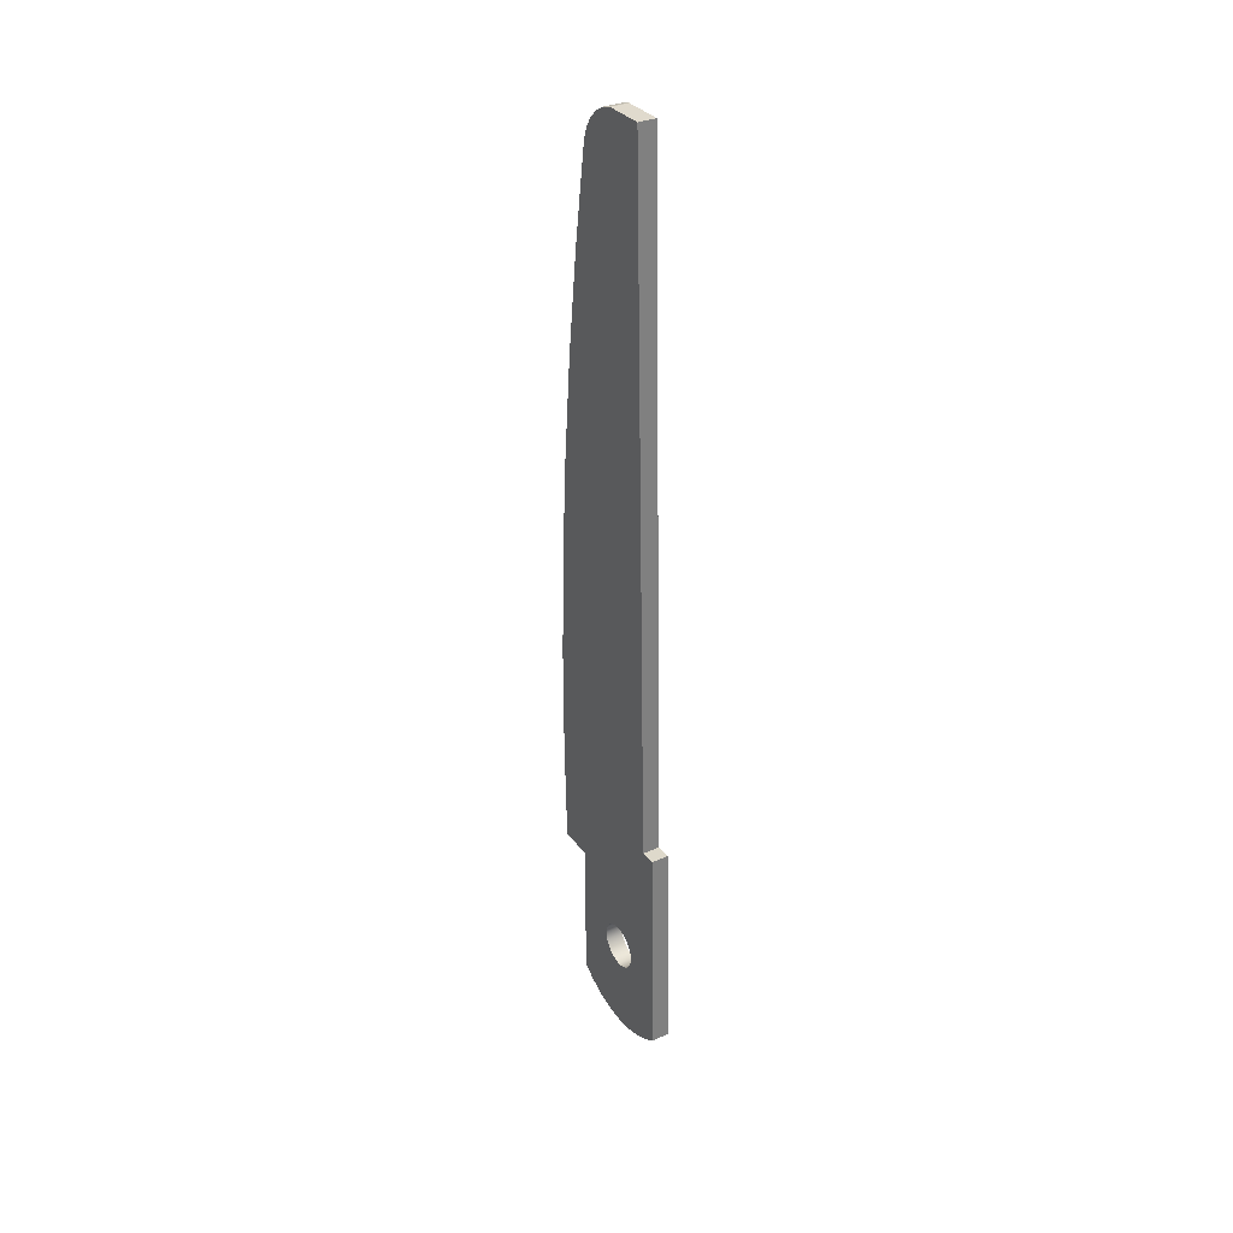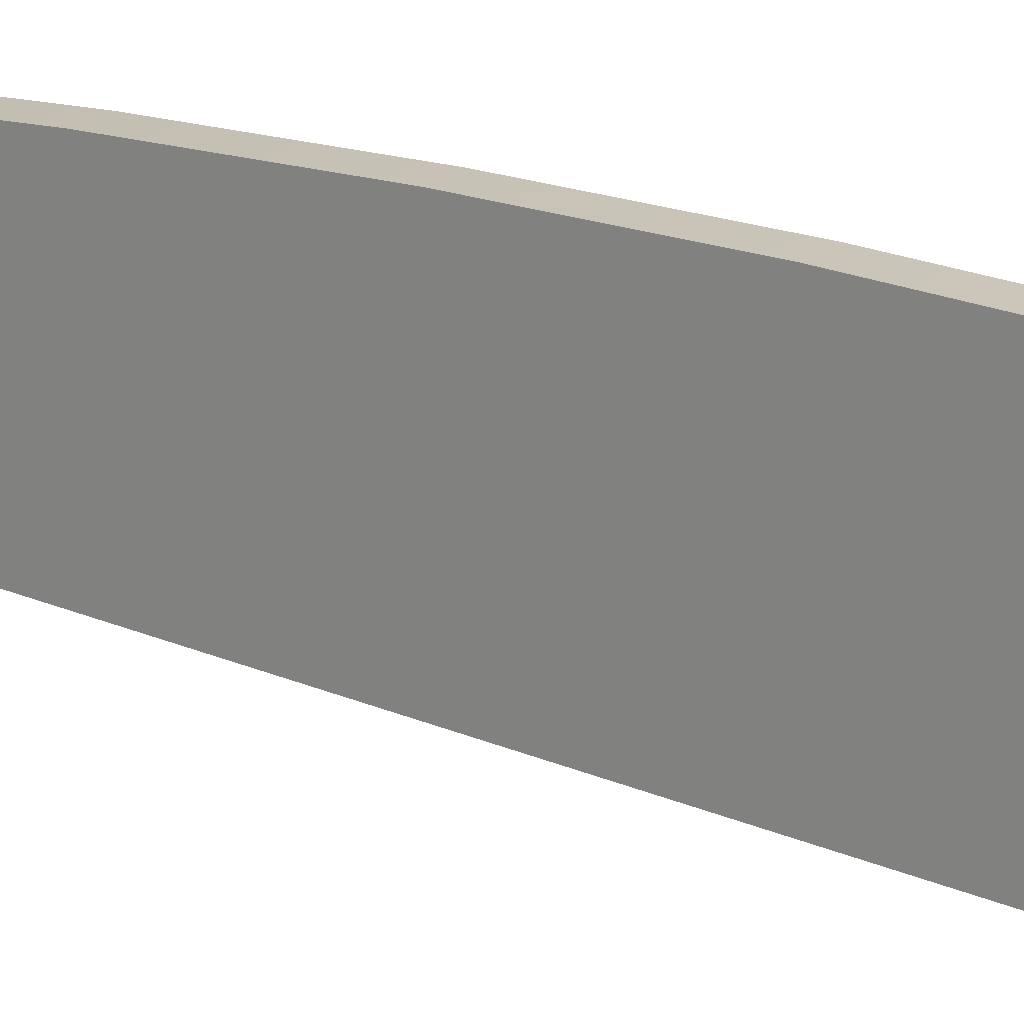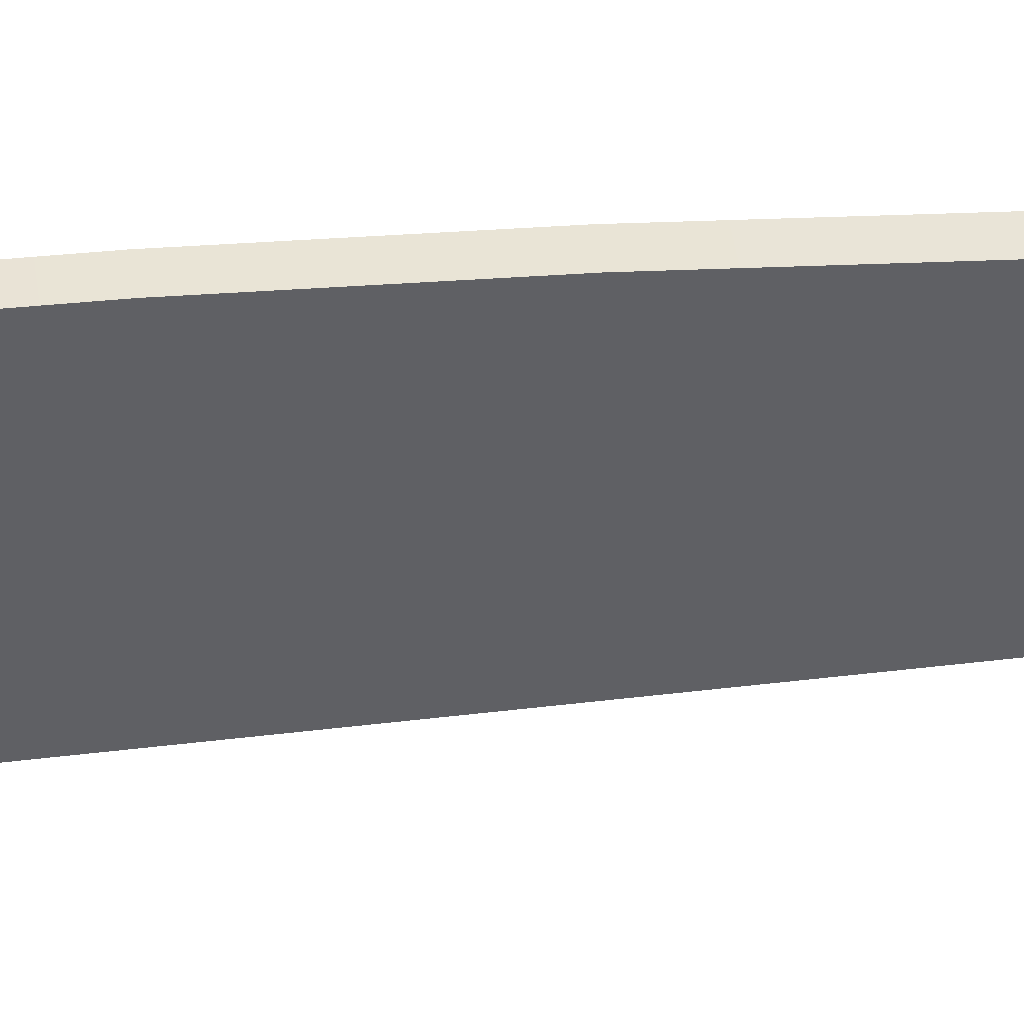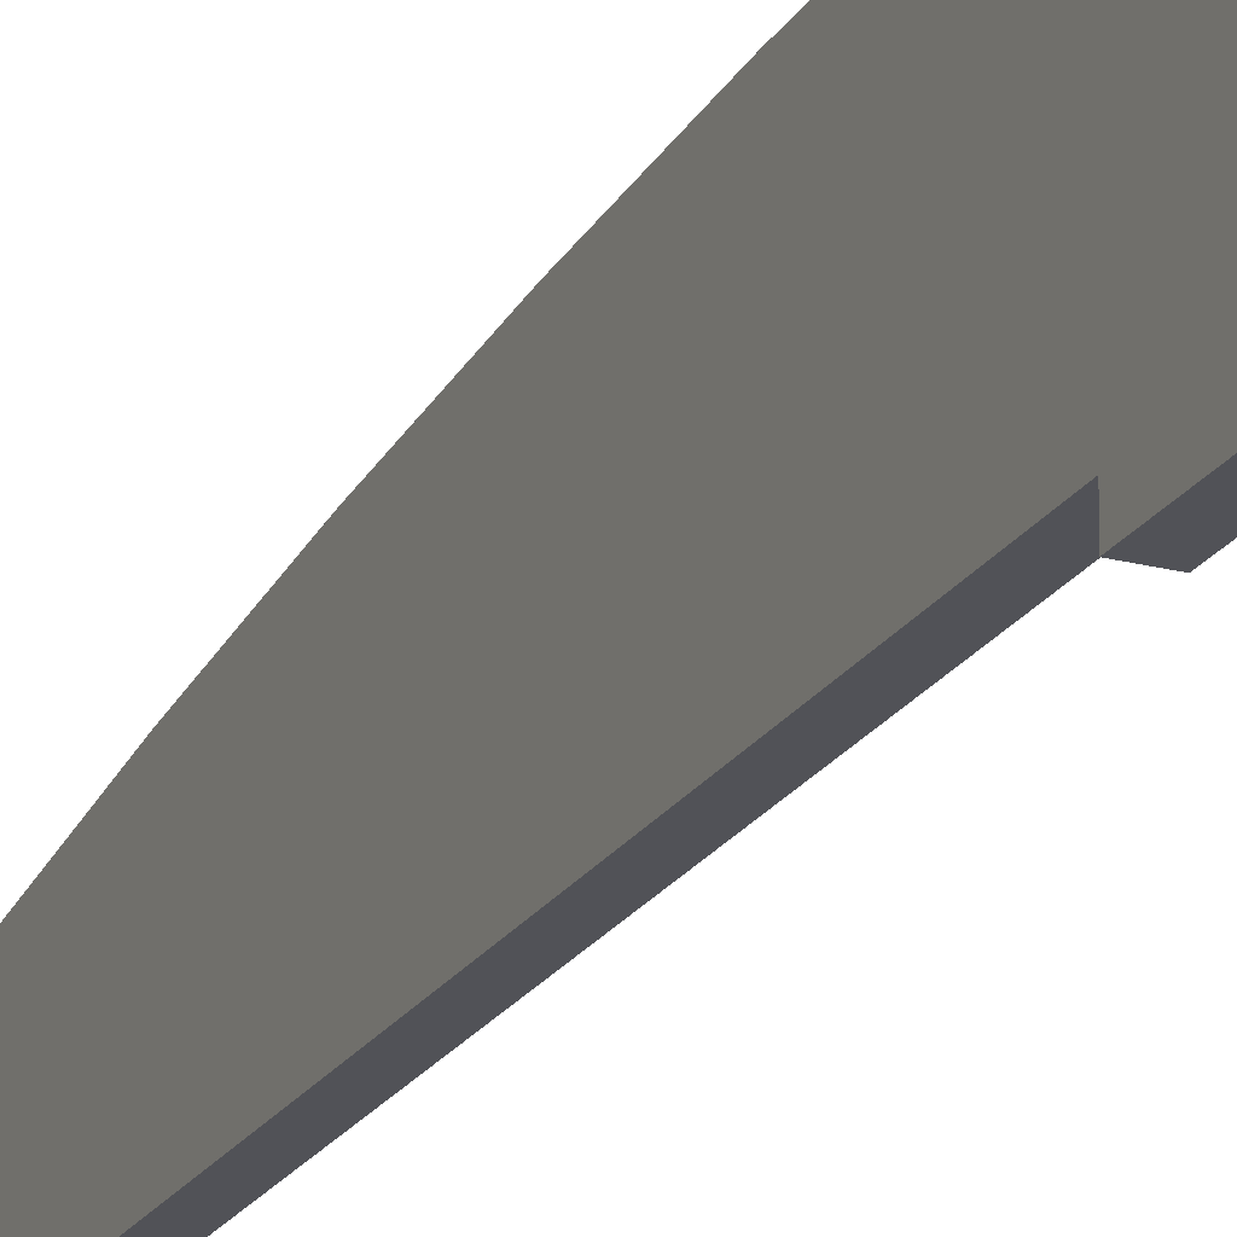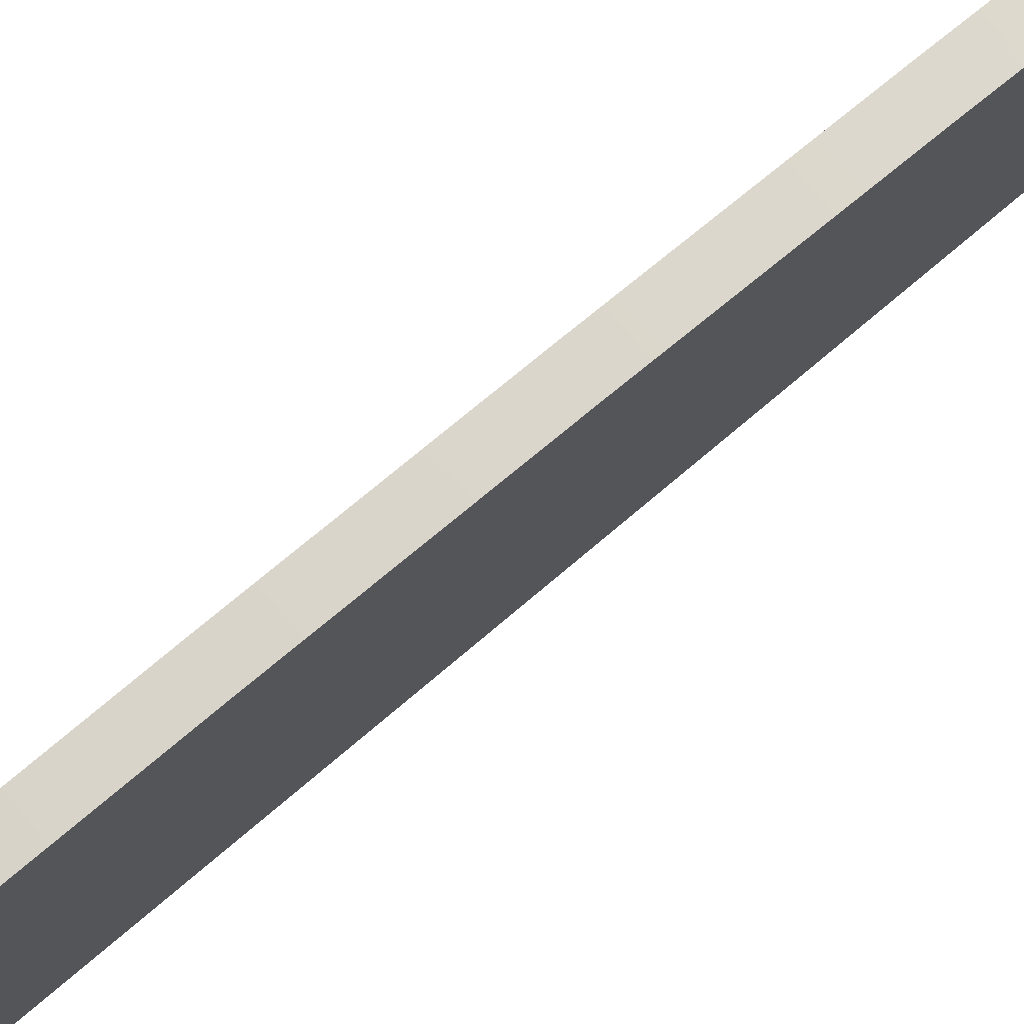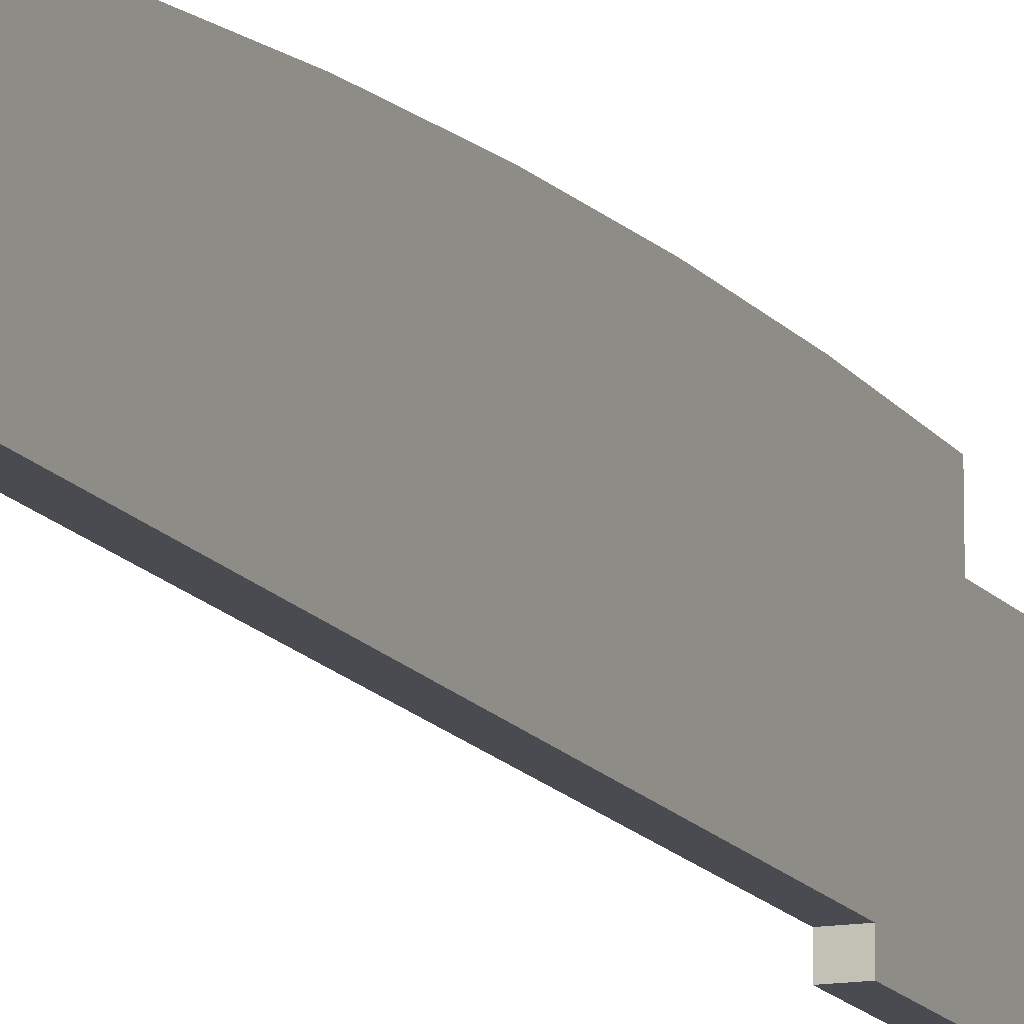
<metadata>
{"format":"obj","ext":"obj","renderer":"f3d","projection":"perspective","resolution":1024,"background":"white","views":[{"elev":33.1,"azim":-31.4,"up":"+Z"},{"elev":21.1,"azim":126.4,"up":"+Y"},{"elev":42.1,"azim":-97.0,"up":"+Y"},{"elev":-22.9,"azim":156.3,"up":"+Y"},{"elev":75.8,"azim":-130.0,"up":"+Y"},{"elev":-13.1,"azim":22.5,"up":"+Y"}]}
</metadata>
<code>
v 0 0.5498 3.994
v 0 0.2046 3.994
v 0.15 0.2046 3.994
v 0.15 0.5498 3.994
v 0.15 0.4317 -3.132
v 0.15 0.3552 -3.147
v 0.15 0.2903 -3.19
v 0.15 0.2469 -3.255
v 0.15 0.2317 -3.332
v 0.15 0.2469 -3.408
v 0.15 0.2903 -3.473
v 0.15 0.3552 -3.516
v 0.15 0.4317 -3.532
v 0.15 0.5083 -3.516
v 0.15 0.5731 -3.473
v 0.15 0.6165 -3.408
v 0.15 0.6317 -3.332
v 0.15 0.6165 -3.255
v 0.15 0.5731 -3.19
v 0.15 0.5083 -3.147
v 0 0.4317 -3.132
v 0 0.5083 -3.147
v 0 0.5731 -3.19
v 0 0.6165 -3.255
v 0 0.6317 -3.332
v 0 0.6165 -3.408
v 0 0.5731 -3.473
v 0 0.5083 -3.516
v 0 0.4317 -3.532
v 0 0.3552 -3.516
v 0 0.2903 -3.473
v 0 0.2469 -3.408
v 0 0.2317 -3.332
v 0 0.2469 -3.255
v 0 0.2903 -3.19
v 0 0.3552 -3.147
v 0.15 0.4317 -3.132
v 0 0.4317 -3.132
v 0 0.2046 3.994
v 0 0.054 -2.05
v 0.15 0.054 -2.05
v 0.15 0.2046 3.994
v 0 0.8952 3.661
v 0 0.8631 3.758
v 0 0.8088 3.844
v 0 0.7355 3.914
v 0 0.6475 3.966
v 0 0.5498 3.994
v 0.15 0.5498 3.994
v 0.15 0.6475 3.966
v 0.15 0.7355 3.914
v 0.15 0.8088 3.844
v 0.15 0.8631 3.758
v 0.15 0.8952 3.661
v 0 -0.07897 -2.046
v 0 -0.13 -3.97
v 0.15 -0.13 -3.97
v 0.15 -0.07897 -2.046
v 0 0.9855 -3.97
v 0 0.9855 -2.7
v 0.15 0.9855 -2.7
v 0.15 0.9855 -3.97
v 0 0.9855 -2.7
v 0 1.284 -2.7
v 0.15 1.284 -2.7
v 0.15 0.9855 -2.7
v 0 0.4317 -3.132
v 0 0.3552 -3.147
v 0 0.2903 -3.19
v 0 0.2469 -3.255
v 0 0.2317 -3.332
v 0 0.2469 -3.408
v 0 0.2903 -3.473
v 0 0.3552 -3.516
v 0 0.4317 -3.532
v 0 0.5083 -3.516
v 0 0.5731 -3.473
v 0 0.6165 -3.408
v 0 0.6317 -3.332
v 0 0.6165 -3.255
v 0 0.5731 -3.19
v 0 0.5083 -3.147
v 0 -0.13 -3.97
v 0 -0.07897 -2.046
v 0 0.054 -2.05
v 0 0.2046 3.994
v 0 0.5498 3.994
v 0 0.6475 3.966
v 0 0.7355 3.914
v 0 0.8088 3.844
v 0 0.8631 3.758
v 0 0.8952 3.661
v 0 1.02 2.85
v 0 1.135 1.93
v 0 1.221 1.007
v 0 1.279 0.08106
v 0 1.309 -0.8458
v 0 1.311 -1.773
v 0 1.284 -2.7
v 0 0.9855 -2.7
v 0 0.9855 -3.97
v 0 0.8623 -4.059
v 0 0.7253 -4.124
v 0 0.5789 -4.164
v 0 0.4277 -4.178
v 0 0.2766 -4.164
v 0 0.1302 -4.124
v 0 -0.006778 -4.059
v 0.15 0.4317 -3.132
v 0.15 0.5083 -3.147
v 0.15 0.5731 -3.19
v 0.15 0.6165 -3.255
v 0.15 0.6317 -3.332
v 0.15 0.6165 -3.408
v 0.15 0.5731 -3.473
v 0.15 0.5083 -3.516
v 0.15 0.4317 -3.532
v 0.15 0.3552 -3.516
v 0.15 0.2903 -3.473
v 0.15 0.2469 -3.408
v 0.15 0.2317 -3.332
v 0.15 0.2469 -3.255
v 0.15 0.2903 -3.19
v 0.15 0.3552 -3.147
v 0.15 -0.07897 -2.046
v 0.15 -0.13 -3.97
v 0.15 -0.006778 -4.059
v 0.15 0.1302 -4.124
v 0.15 0.2766 -4.164
v 0.15 0.4277 -4.178
v 0.15 0.5789 -4.164
v 0.15 0.7253 -4.124
v 0.15 0.8623 -4.059
v 0.15 0.9855 -3.97
v 0.15 0.9855 -2.7
v 0.15 1.284 -2.7
v 0.15 1.311 -1.773
v 0.15 1.309 -0.8458
v 0.15 1.279 0.08106
v 0.15 1.221 1.007
v 0.15 1.135 1.93
v 0.15 1.02 2.85
v 0.15 0.8952 3.661
v 0.15 0.8631 3.758
v 0.15 0.8088 3.844
v 0.15 0.7355 3.914
v 0.15 0.6475 3.966
v 0.15 0.5498 3.994
v 0.15 0.2046 3.994
v 0.15 0.054 -2.05
v 0 1.02 2.85
v 0 0.8952 3.661
v 0.15 0.8952 3.661
v 0.15 1.02 2.85
v 0 0.054 -2.05
v 0 -0.07897 -2.046
v 0.15 -0.07897 -2.046
v 0.15 0.054 -2.05
v 0 1.284 -2.7
v 0 1.311 -1.773
v 0 1.309 -0.8458
v 0 1.279 0.08106
v 0 1.221 1.007
v 0 1.135 1.93
v 0 1.02 2.85
v 0.15 1.02 2.85
v 0.15 1.135 1.93
v 0.15 1.221 1.007
v 0.15 1.279 0.08106
v 0.15 1.309 -0.8458
v 0.15 1.311 -1.773
v 0.15 1.284 -2.7
v 0 -0.13 -3.97
v 0 -0.006778 -4.059
v 0 0.1302 -4.124
v 0 0.2766 -4.164
v 0 0.4277 -4.178
v 0 0.5789 -4.164
v 0 0.7253 -4.124
v 0 0.8623 -4.059
v 0 0.9855 -3.97
v 0.15 0.9855 -3.97
v 0.15 0.8623 -4.059
v 0.15 0.7253 -4.124
v 0.15 0.5789 -4.164
v 0.15 0.4277 -4.178
v 0.15 0.2766 -4.164
v 0.15 0.1302 -4.124
v 0.15 -0.006778 -4.059
v 0.15 -0.13 -3.97
f 1 2 4
f 4 2 3
f 6 36 5
f 5 36 38
f 37 21 20
f 20 21 22
f 20 22 19
f 19 22 23
f 19 23 18
f 18 23 24
f 18 24 17
f 17 24 25
f 17 25 16
f 16 25 26
f 16 26 15
f 15 26 27
f 15 27 14
f 14 27 28
f 14 28 13
f 13 28 29
f 13 29 12
f 12 29 30
f 12 30 11
f 11 30 31
f 11 31 10
f 10 31 32
f 10 32 9
f 9 32 33
f 9 33 8
f 8 33 34
f 8 34 7
f 7 34 35
f 7 35 6
f 6 35 36
f 39 40 42
f 42 40 41
f 54 43 53
f 53 43 44
f 53 44 52
f 52 44 45
f 52 45 51
f 51 45 46
f 51 46 50
f 50 46 47
f 50 47 49
f 49 47 48
f 55 56 58
f 58 56 57
f 59 60 62
f 62 60 61
f 63 64 66
f 66 64 65
f 82 67 85
f 85 67 68
f 85 68 69
f 69 70 85
f 85 70 71
f 85 71 108
f 108 71 107
f 107 71 72
f 107 72 106
f 106 72 73
f 106 73 74
f 106 74 105
f 105 74 75
f 105 75 76
f 105 76 104
f 104 76 77
f 104 77 78
f 104 78 103
f 103 78 79
f 103 79 102
f 102 79 100
f 102 100 101
f 79 80 100
f 100 80 81
f 100 81 95
f 95 81 82
f 95 82 85
f 83 84 108
f 108 84 85
f 86 87 85
f 85 87 93
f 85 93 94
f 87 88 93
f 93 88 89
f 93 89 90
f 91 92 90
f 90 92 93
f 94 95 85
f 95 96 100
f 100 96 97
f 100 97 98
f 98 99 100
f 124 109 150
f 150 109 110
f 150 110 140
f 140 110 111
f 140 111 135
f 135 111 112
f 135 112 113
f 114 132 113
f 113 132 133
f 113 133 135
f 135 133 134
f 132 114 131
f 131 114 115
f 131 115 116
f 131 116 130
f 130 116 117
f 130 117 118
f 130 118 129
f 129 118 119
f 129 119 120
f 129 120 128
f 128 120 121
f 128 121 127
f 127 121 150
f 127 150 125
f 121 122 150
f 150 122 123
f 150 123 124
f 125 126 127
f 136 137 135
f 135 137 138
f 135 138 139
f 139 140 135
f 140 141 150
f 150 141 142
f 150 142 148
f 148 142 147
f 147 142 146
f 146 142 145
f 145 142 143
f 145 143 144
f 148 149 150
f 151 152 154
f 154 152 153
f 155 156 158
f 158 156 157
f 172 159 171
f 171 159 160
f 171 160 170
f 170 160 161
f 170 161 169
f 169 161 162
f 169 162 168
f 168 162 163
f 168 163 167
f 167 163 164
f 167 164 166
f 166 164 165
f 190 173 189
f 189 173 174
f 189 174 188
f 188 174 175
f 188 175 187
f 187 175 176
f 187 176 186
f 186 176 177
f 186 177 185
f 185 177 178
f 185 178 184
f 184 178 179
f 184 179 183
f 183 179 180
f 183 180 182
f 182 180 181

</code>
